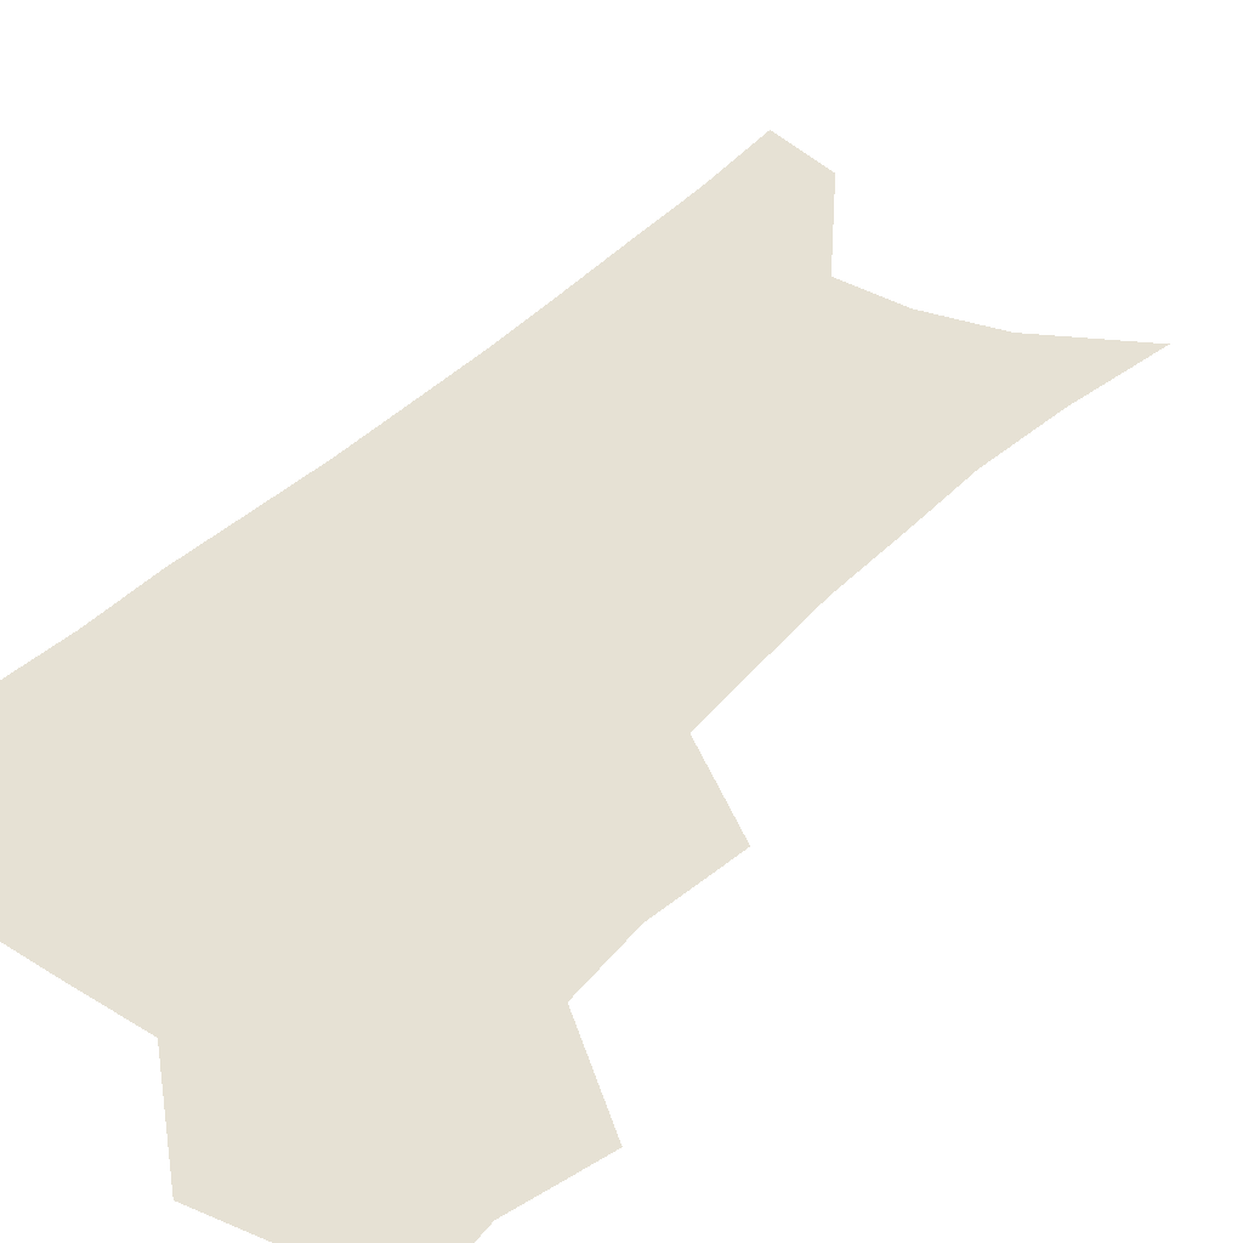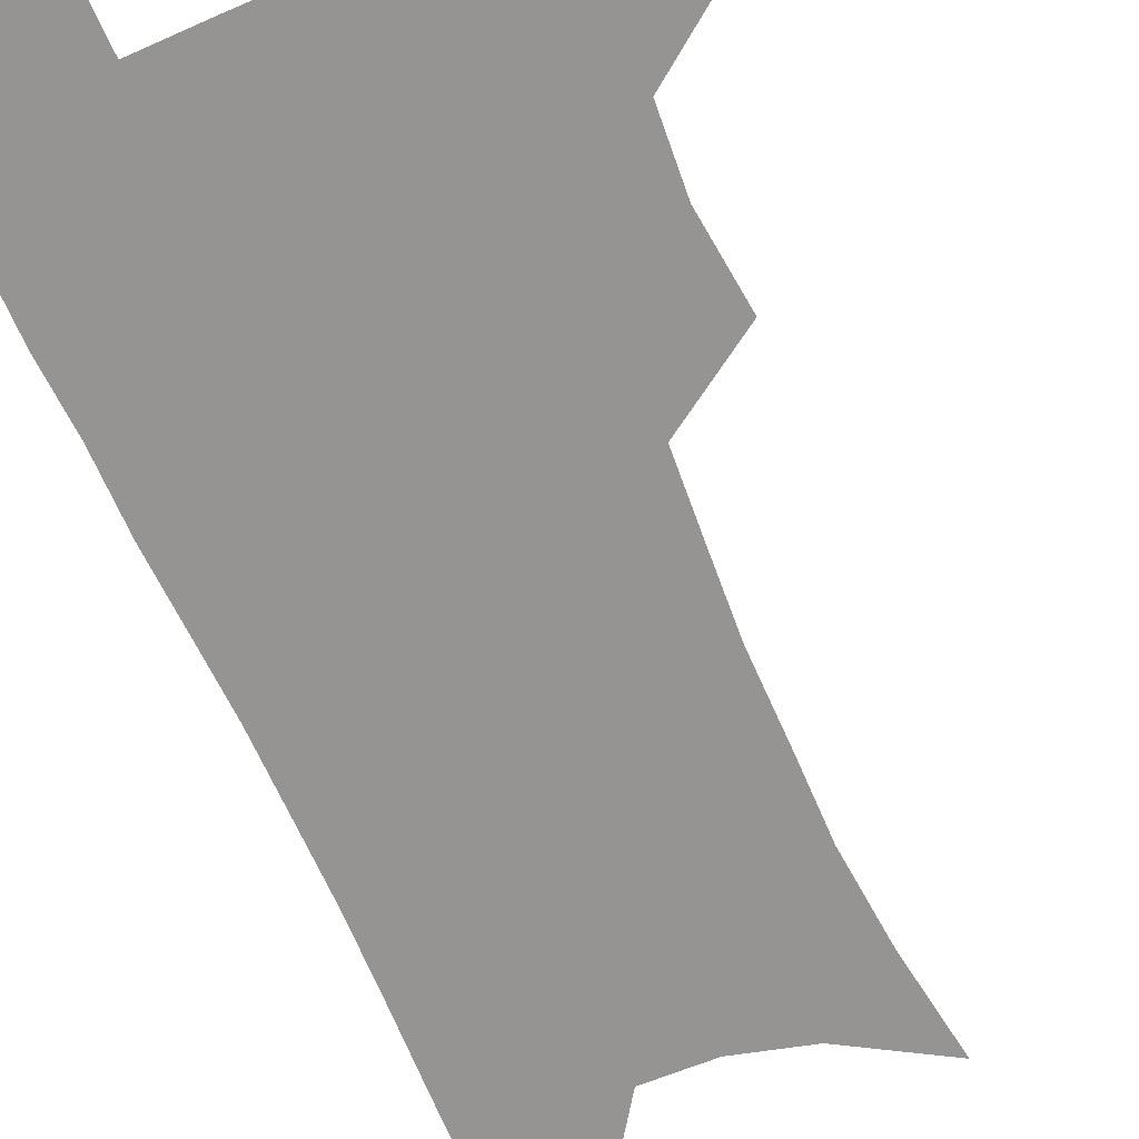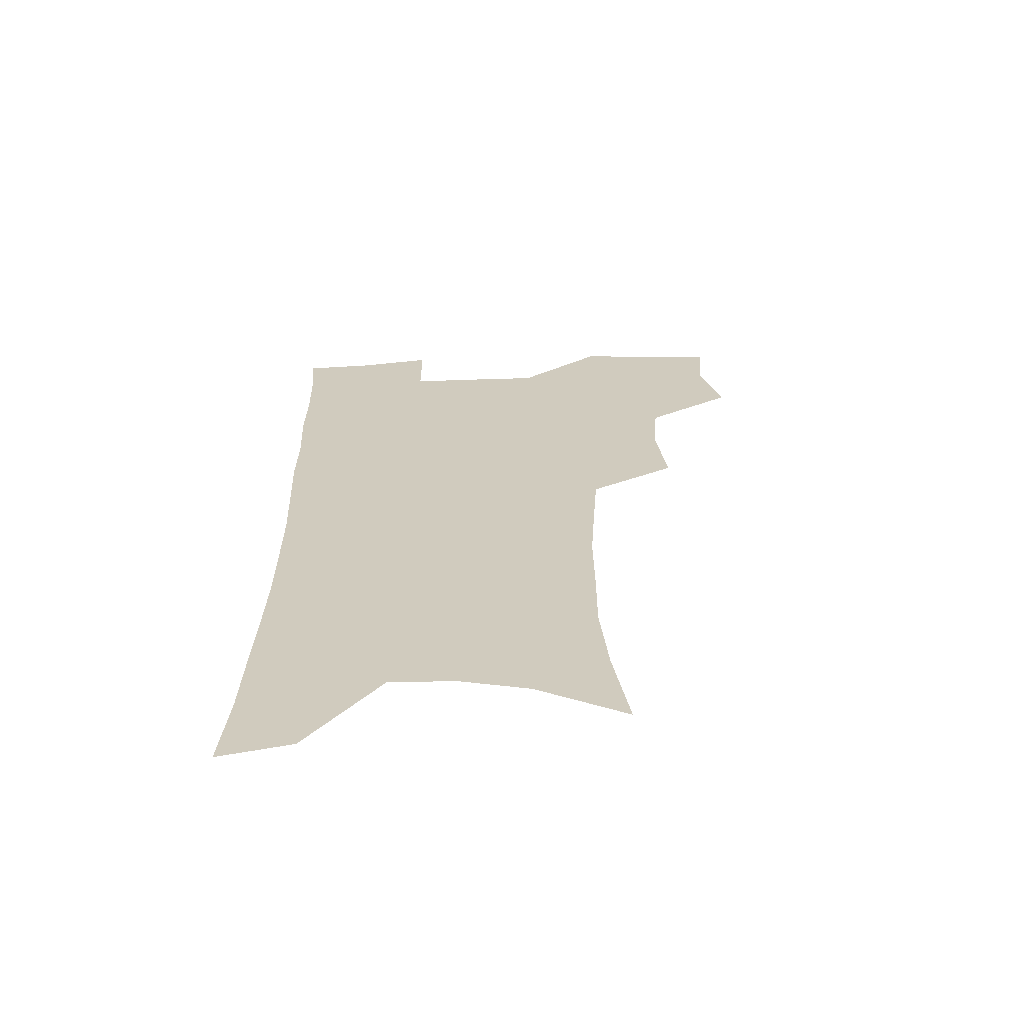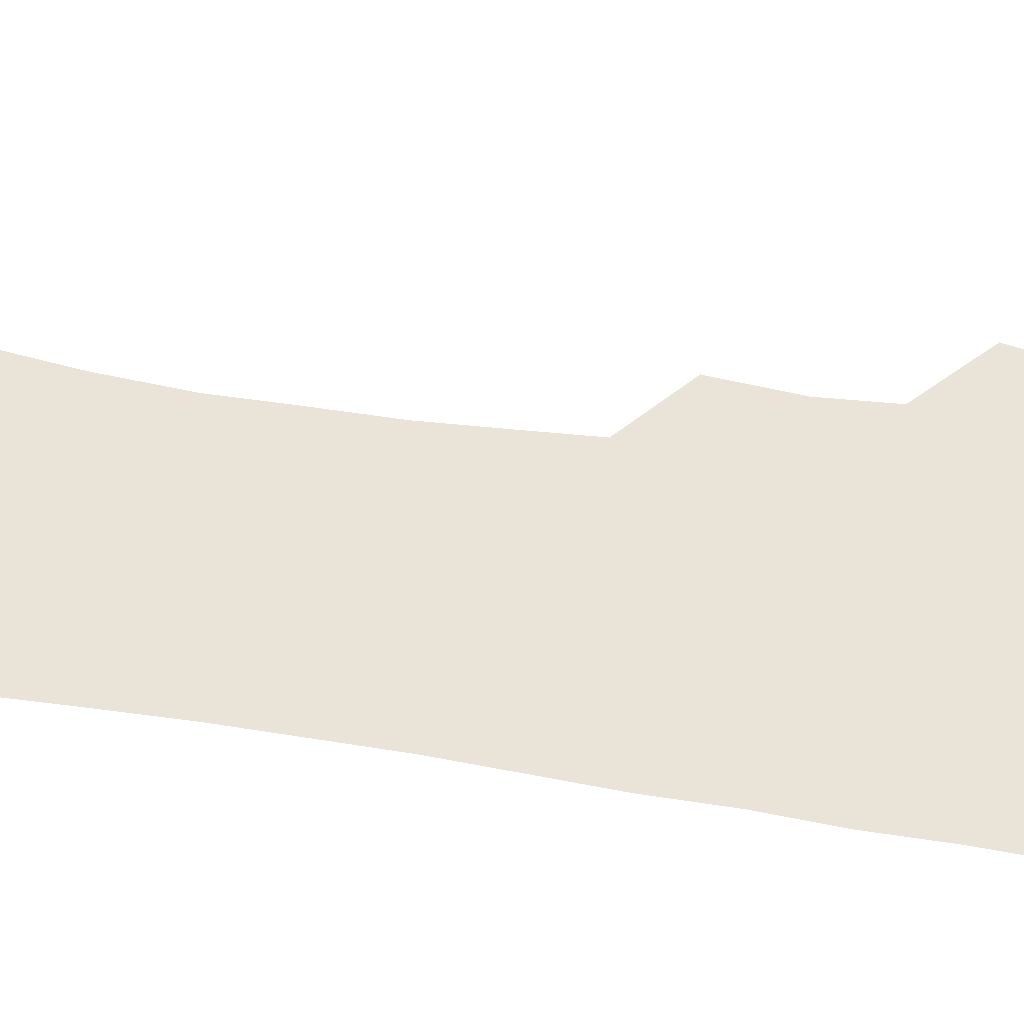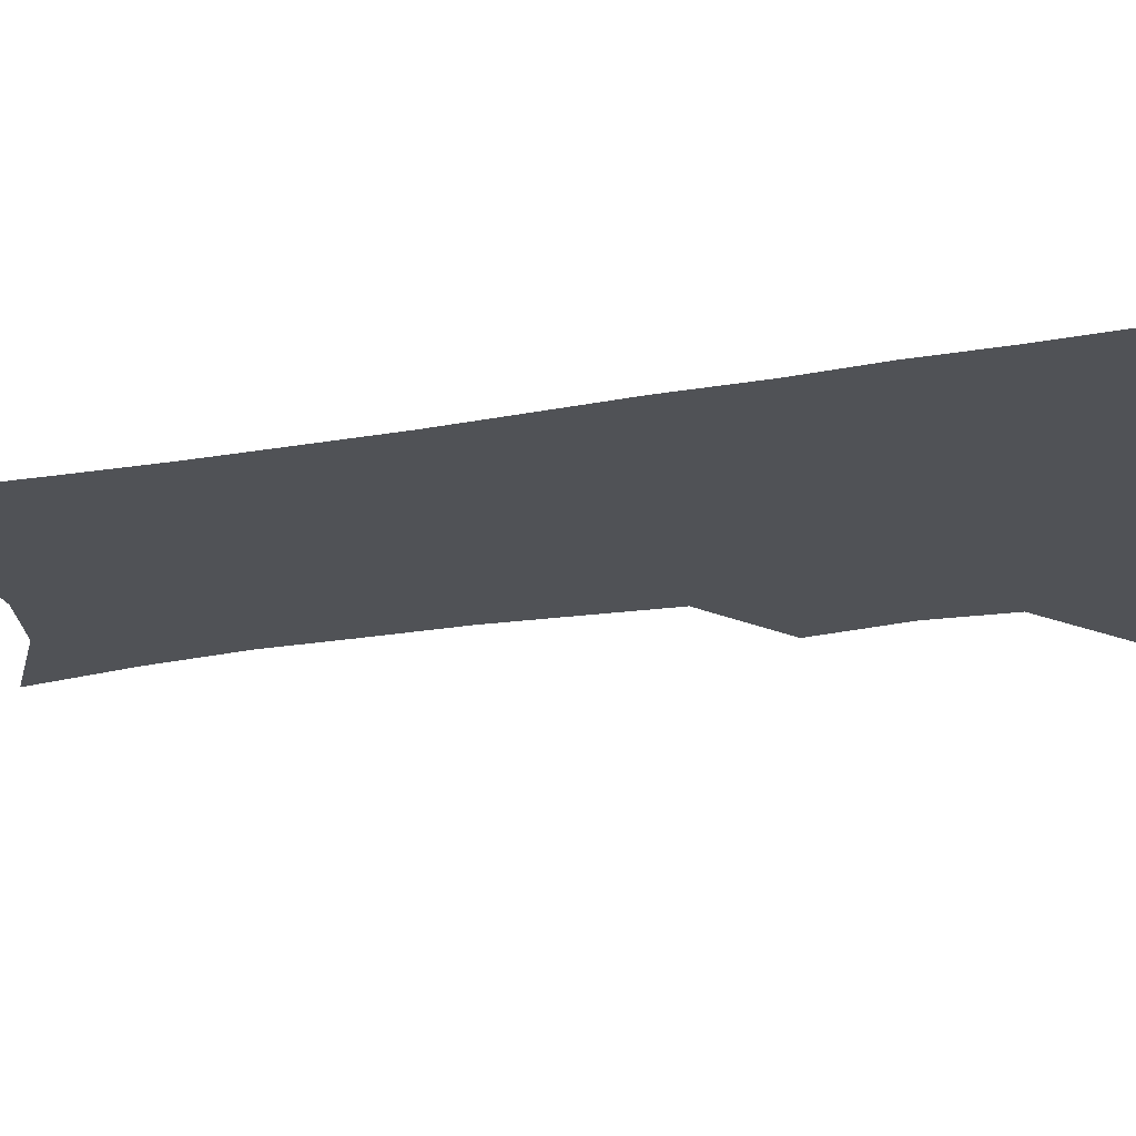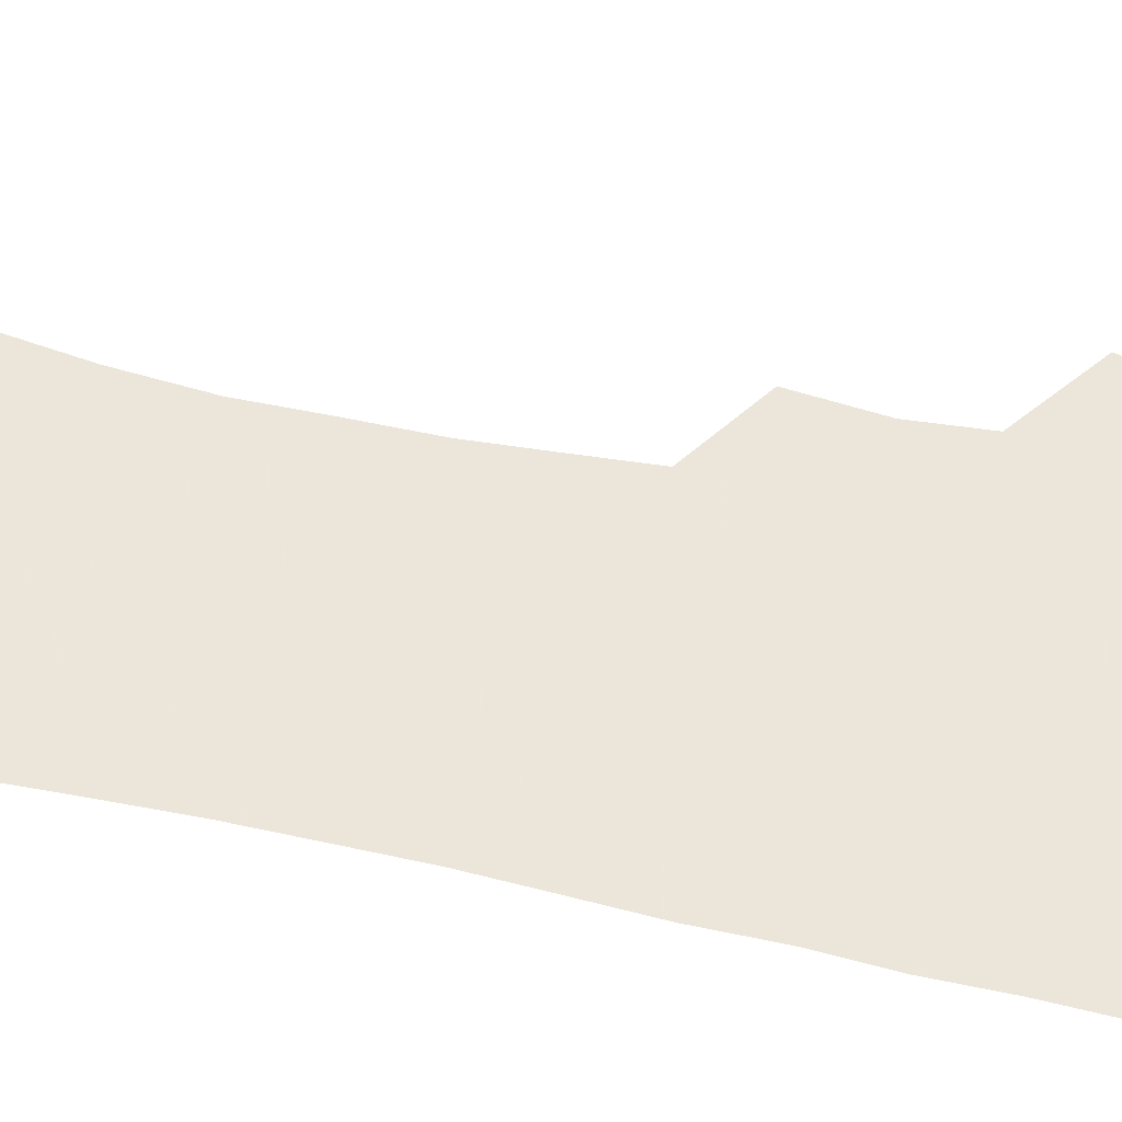
<metadata>
{"format":"obj","ext":"obj","renderer":"f3d","projection":"perspective","resolution":1024,"background":"white","views":[{"elev":39.3,"azim":-142.0,"up":"+Z"},{"elev":-67.1,"azim":-156.4,"up":"+Z"},{"elev":-66.1,"azim":-178.2,"up":"+Y"},{"elev":43.2,"azim":101.1,"up":"+Z"},{"elev":-21.0,"azim":107.9,"up":"+Z"},{"elev":54.2,"azim":103.0,"up":"+Z"}]}
</metadata>
<code>
v 476.3 502.8 0
v 484.5 534.8 0
v 482.1 563.6 0
v 510 412.3 0
v 513.9 447.2 0
v 511.7 476.8 0
v 517.9 509.1 0
v 515.2 537.1 0
v 511.6 566.3 0
v 539.1 182.3 0
v 545.4 224 0
v 548.6 261.1 0
v 548.4 293.3 0
v 548.6 327.5 0
v 546.7 358.5 0
v 544.6 389.4 0
v 546.4 423.3 0
v 545.5 452.5 0
v 546.6 482.3 0
v 546.7 510.6 0
v 544.5 539.1 0
v 539.9 571.2 0
v 575.3 203.6 0
v 577.1 239.5 0
v 577.3 272.2 0
v 576.4 303.2 0
v 576.6 336.5 0
v 576.1 367.9 0
v 575.5 398.1 0
v 574.8 426.8 0
v 574.8 455.5 0
v 575.4 483.8 0
v 576.4 511.5 0
v 574.5 539.5 0
v 603.5 211.2 0
v 603.4 243.9 0
v 603.5 278.1 0
v 603.1 309.6 0
v 602.6 340.1 0
v 602.5 370.3 0
v 602.5 401.2 0
v 602.8 430.3 0
v 603.1 458 0
v 603.1 484.7 0
v 603.4 512 0
v 603 539.6 0
v 630.1 211.9 0
v 629.1 247.5 0
v 628.7 279.7 0
v 628.4 310.7 0
v 628.1 341.4 0
v 628.7 368.7 0
v 628.4 401.4 0
v 629 429.5 0
v 629.2 457.8 0
v 630.3 484.2 0
v 630.7 512.1 0
v 631.1 539.4 0
v 631.3 572.8 0
v 659.9 168 0
v 656.9 207.5 0
v 655.4 242.8 0
v 654.3 276.1 0
v 654.5 306.5 0
v 653.6 338.9 0
v 654.7 367.4 0
v 656.3 395.9 0
v 655.6 427.2 0
v 656.9 455 0
v 657.8 482.9 0
v 657.8 511.2 0
v 659 538.4 0
v 661.6 566.7 0
v 688.8 160.4 0
v 686 198 0
v 685 231.7 0
v 683.8 265.1 0
v 682.9 297.7 0
v 683 329.1 0
v 683.1 360.1 0
v 684.4 390.1 0
v 685.7 420 0
v 685.6 451 0
v 687.1 479.5 0
v 686.8 509 0
v 687.6 536.9 0
v 689.6 564.6 0
f 6 7 1
f 1 7 2
f 7 8 2
f 2 8 3
f 8 9 3
f 16 17 4
f 4 17 5
f 17 18 5
f 5 18 6
f 18 19 6
f 6 19 7
f 19 20 7
f 7 20 8
f 20 21 8
f 8 21 9
f 21 22 9
f 10 23 11
f 23 24 11
f 11 24 12
f 24 25 12
f 12 25 13
f 25 26 13
f 13 26 14
f 26 27 14
f 14 27 15
f 27 28 15
f 15 28 16
f 28 29 16
f 16 29 17
f 29 30 17
f 17 30 18
f 30 31 18
f 18 31 19
f 31 32 19
f 19 32 20
f 32 33 20
f 20 33 21
f 33 34 21
f 21 34 22
f 23 35 24
f 35 36 24
f 24 36 25
f 36 37 25
f 25 37 26
f 37 38 26
f 26 38 27
f 38 39 27
f 27 39 28
f 39 40 28
f 28 40 29
f 40 41 29
f 29 41 30
f 41 42 30
f 30 42 31
f 42 43 31
f 31 43 32
f 43 44 32
f 32 44 33
f 44 45 33
f 33 45 34
f 45 46 34
f 35 47 36
f 47 48 36
f 36 48 37
f 48 49 37
f 37 49 38
f 49 50 38
f 38 50 39
f 50 51 39
f 39 51 40
f 51 52 40
f 40 52 41
f 52 53 41
f 41 53 42
f 53 54 42
f 42 54 43
f 54 55 43
f 43 55 44
f 55 56 44
f 44 56 45
f 56 57 45
f 45 57 46
f 57 58 46
f 60 61 47
f 47 61 48
f 61 62 48
f 48 62 49
f 62 63 49
f 49 63 50
f 63 64 50
f 50 64 51
f 64 65 51
f 51 65 52
f 65 66 52
f 52 66 53
f 66 67 53
f 53 67 54
f 67 68 54
f 54 68 55
f 68 69 55
f 55 69 56
f 69 70 56
f 56 70 57
f 70 71 57
f 57 71 58
f 71 72 58
f 58 72 59
f 72 73 59
f 60 74 61
f 74 75 61
f 61 75 62
f 75 76 62
f 62 76 63
f 76 77 63
f 63 77 64
f 77 78 64
f 64 78 65
f 78 79 65
f 65 79 66
f 79 80 66
f 66 80 67
f 80 81 67
f 67 81 68
f 81 82 68
f 68 82 69
f 82 83 69
f 69 83 70
f 83 84 70
f 70 84 71
f 84 85 71
f 71 85 72
f 85 86 72
f 72 86 73
f 86 87 73

</code>
